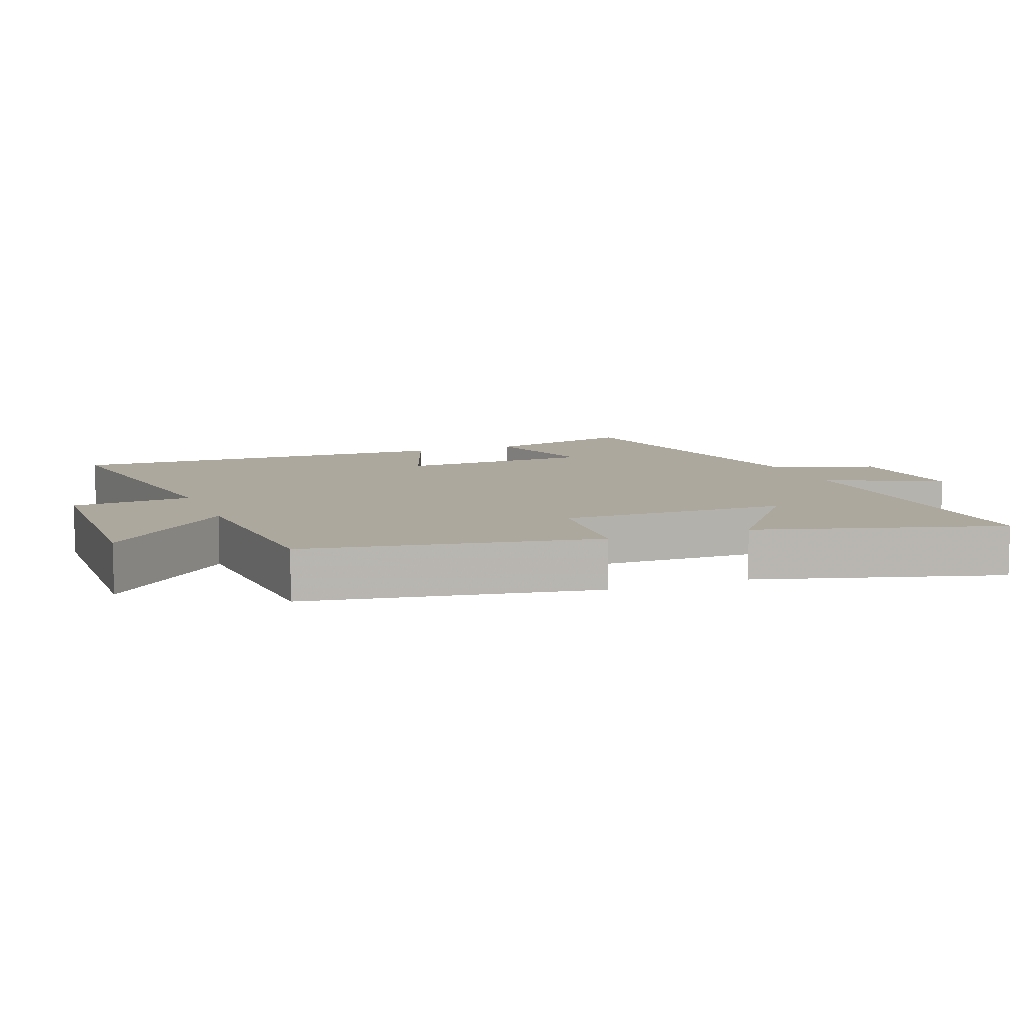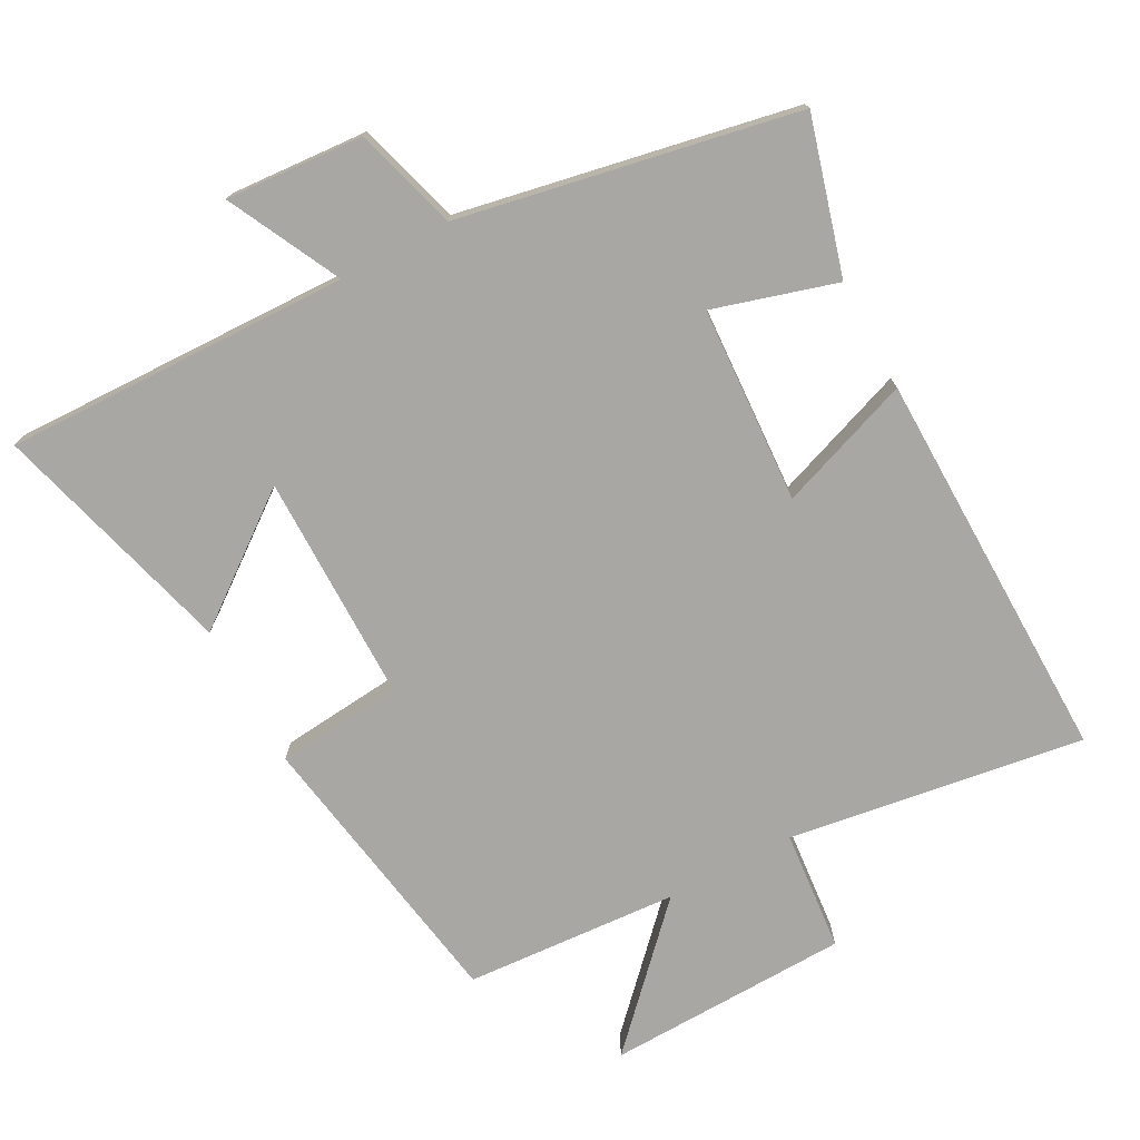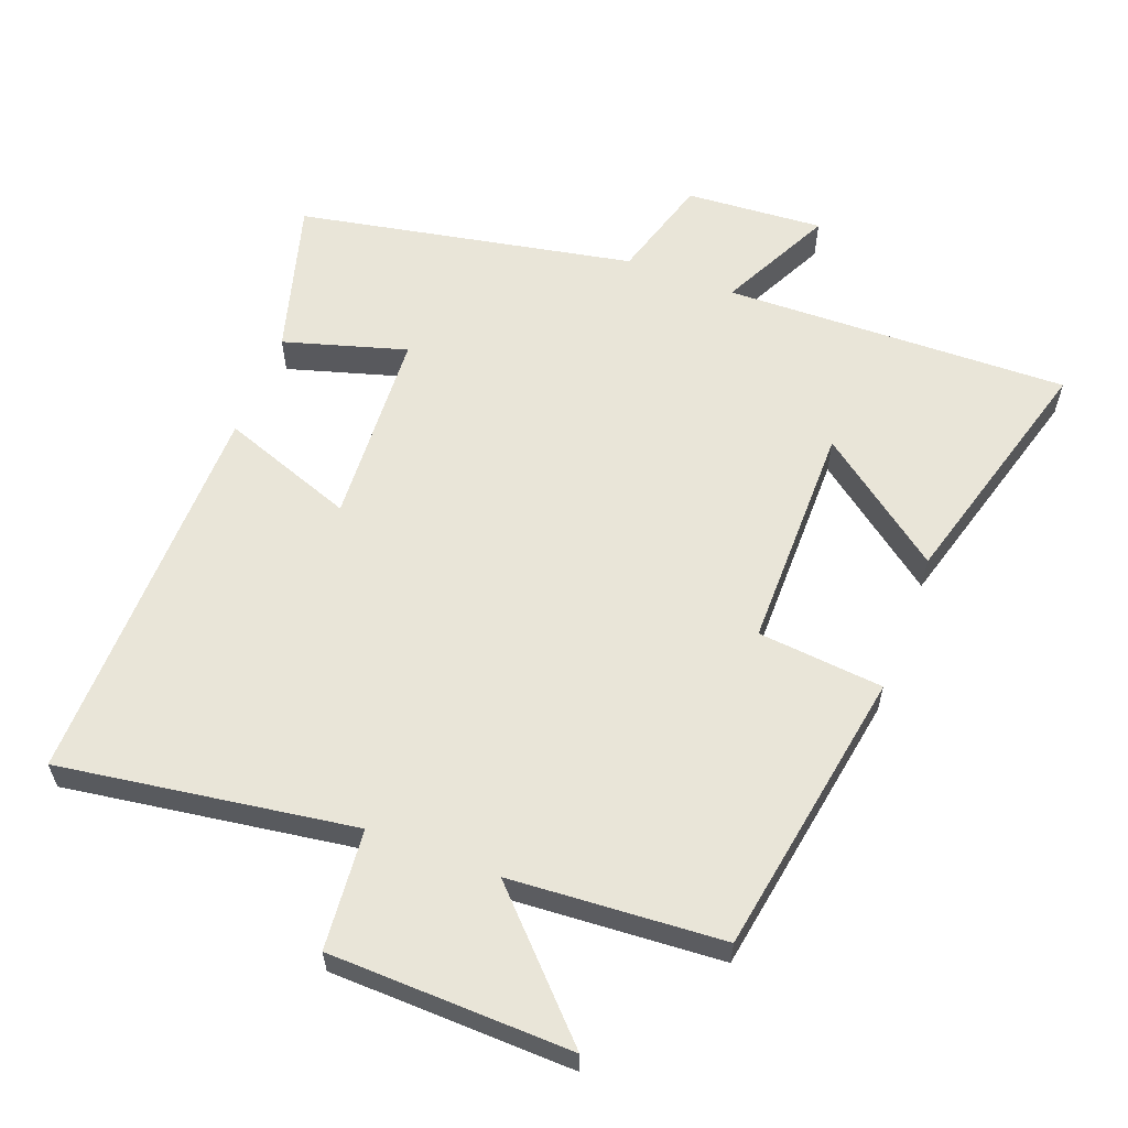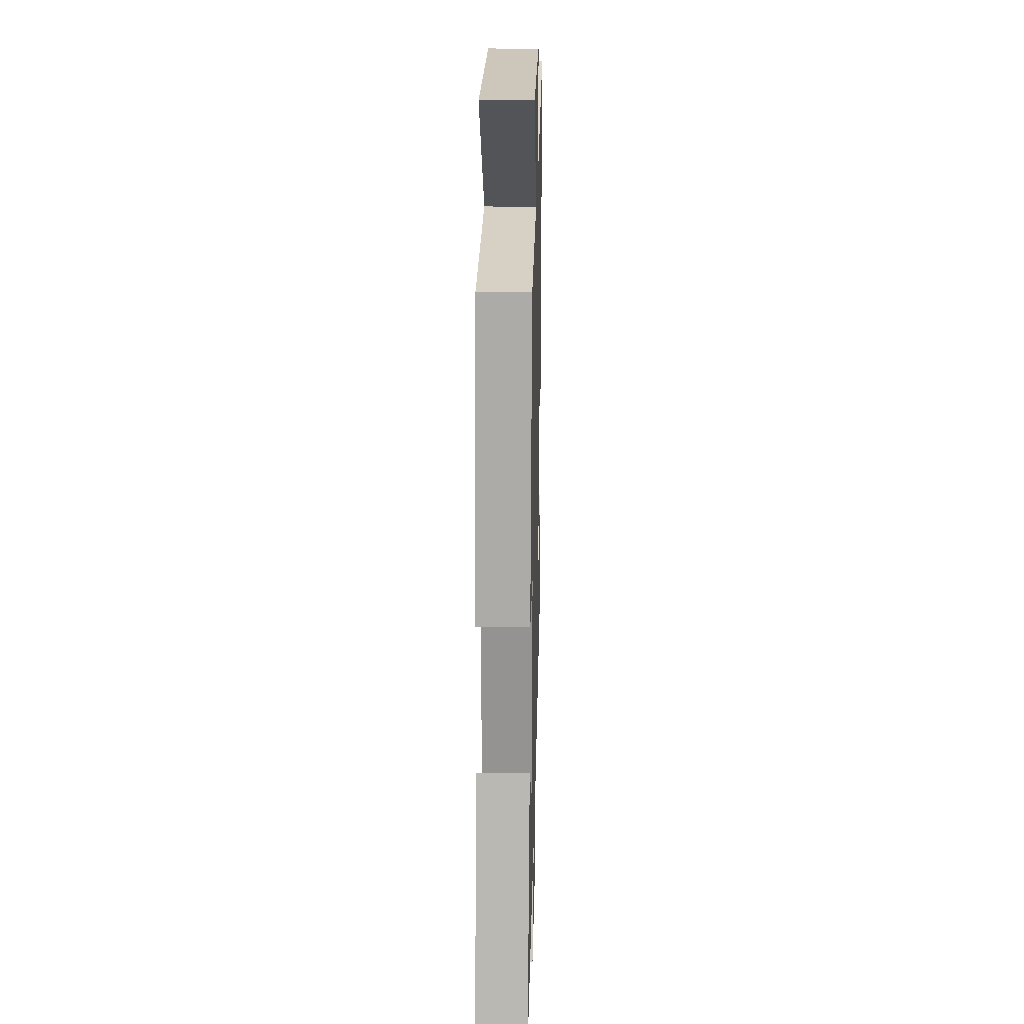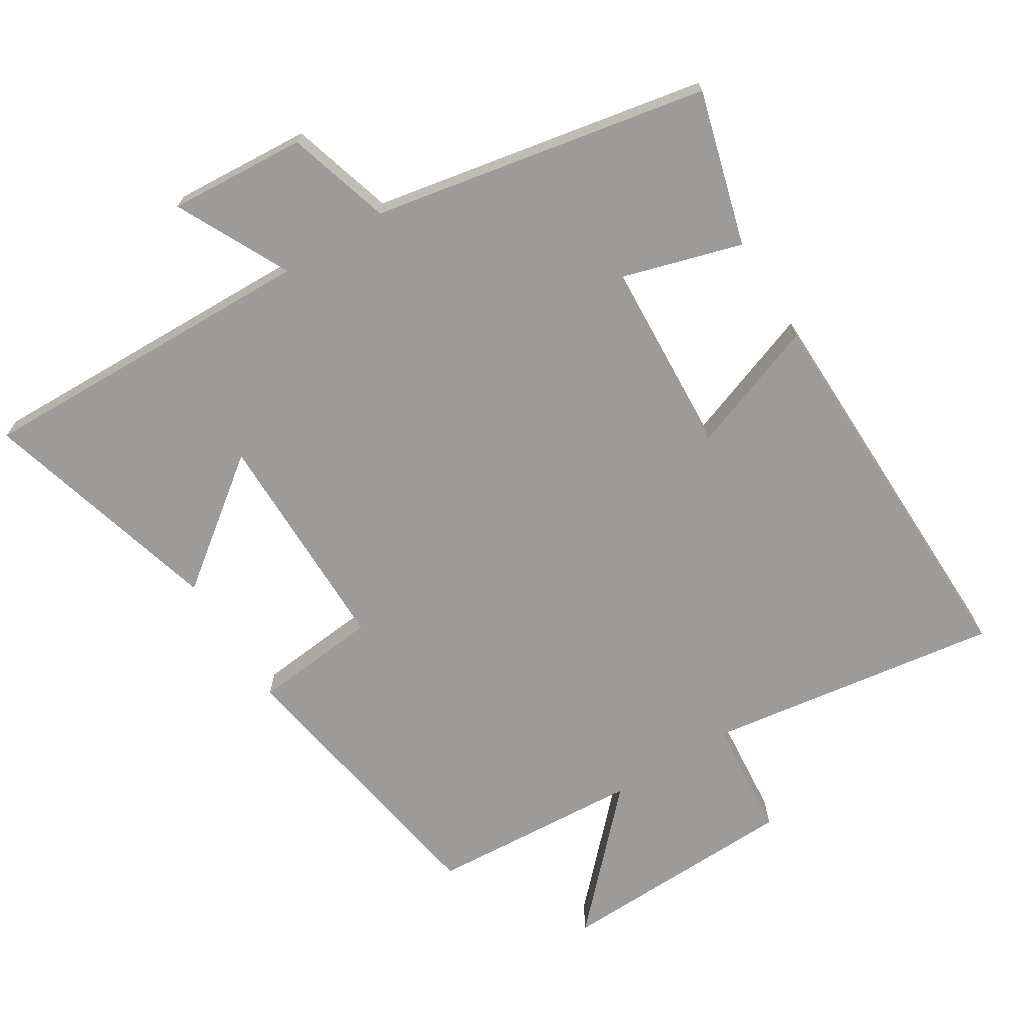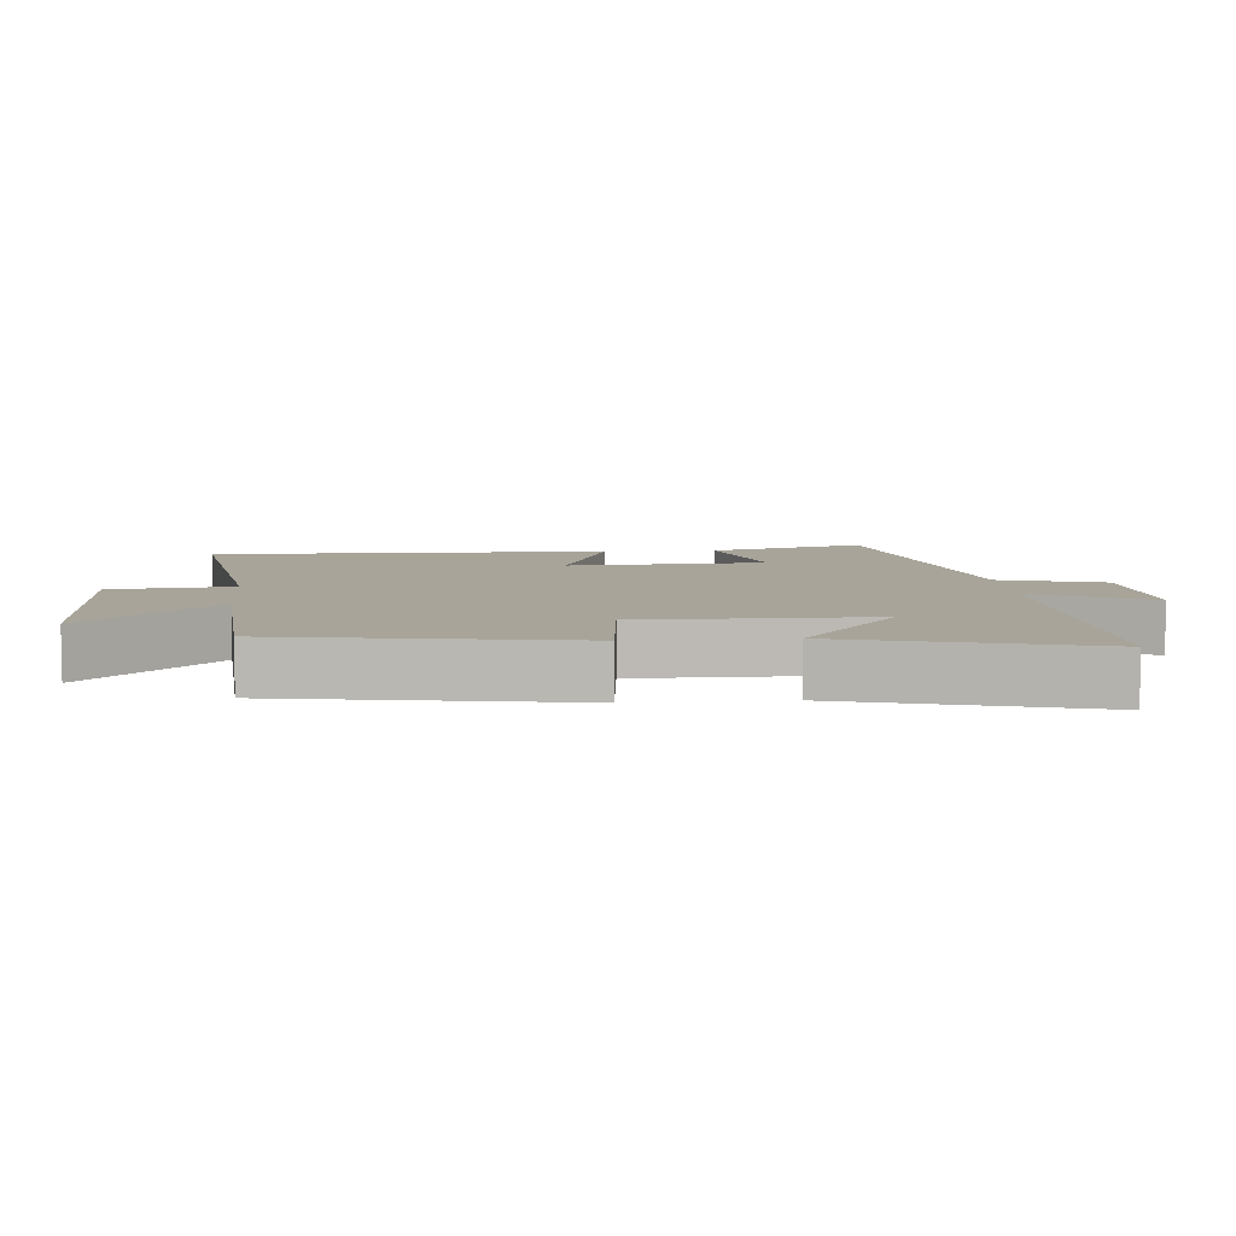
<metadata>
{"format":"obj","ext":"obj","renderer":"f3d","projection":"perspective","resolution":1024,"background":"white","views":[{"elev":8.7,"azim":69.1,"up":"+Y"},{"elev":-74.8,"azim":-151.8,"up":"+Y"},{"elev":59.7,"azim":20.8,"up":"+Y"},{"elev":23.0,"azim":91.4,"up":"+Z"},{"elev":-69.9,"azim":-148.1,"up":"+Y"},{"elev":7.1,"azim":85.1,"up":"+Y"}]}
</metadata>
<code>
v 0.429 0.07 0.479
v 0.5 0.07 0.056
v 0.315 0.07 0.038
v 0.315 0.07 -0.296
v 0.5 0.07 -0.156
v 0.6 0.07 -0.513
v 0.093 0.07 -0.5
v 0.176 0.07 -0.666
v -0.026 0.07 -0.652
v -0.071 0.07 -0.5
v -0.564 0.07 -0.405
v -0.5 0.07 -0.178
v -0.32 0.07 -0.231
v -0.304 0.07 0.057
v -0.5 0.07 -0.014
v -0.509 0.07 0.564
v -0.076 0.07 0.5
v -0.06 0.07 0.677
v 0.296 0.07 0.687
v 0.116 0.07 0.5
v 0.429 0 0.479
v 0.5 0 0.056
v 0.315 0 0.038
v 0.315 0 -0.296
v 0.5 0 -0.156
v 0.6 0 -0.513
v 0.093 0 -0.5
v 0.176 0 -0.666
v -0.026 0 -0.652
v -0.071 0 -0.5
v -0.564 0 -0.405
v -0.5 0 -0.178
v -0.32 0 -0.231
v -0.304 0 0.057
v -0.5 0 -0.014
v -0.509 0 0.564
v -0.076 0 0.5
v -0.06 0 0.677
v 0.296 0 0.687
v 0.116 0 0.5
f 17 18 19 20
f 17 20 1 2
f 14 15 16 17
f 13 14 17
f 10 11 12 13
f 10 13 17
f 7 8 9 10
f 7 10 17
f 4 5 6 7
f 3 4 7 17
f 2 3 17
f 40 39 38 37
f 22 21 40 37
f 37 36 35 34
f 37 34 33
f 33 32 31 30
f 37 33 30
f 30 29 28 27
f 37 30 27
f 27 26 25 24
f 37 27 24 23
f 37 23 22
f 1 21 22 2
f 2 22 23 3
f 3 23 24 4
f 4 24 25 5
f 5 25 26 6
f 6 26 27 7
f 7 27 28 8
f 8 28 29 9
f 9 29 30 10
f 10 30 31 11
f 11 31 32 12
f 12 32 33 13
f 13 33 34 14
f 14 34 35 15
f 15 35 36 16
f 16 36 37 17
f 17 37 38 18
f 18 38 39 19
f 19 39 40 20
f 20 40 21 1

</code>
